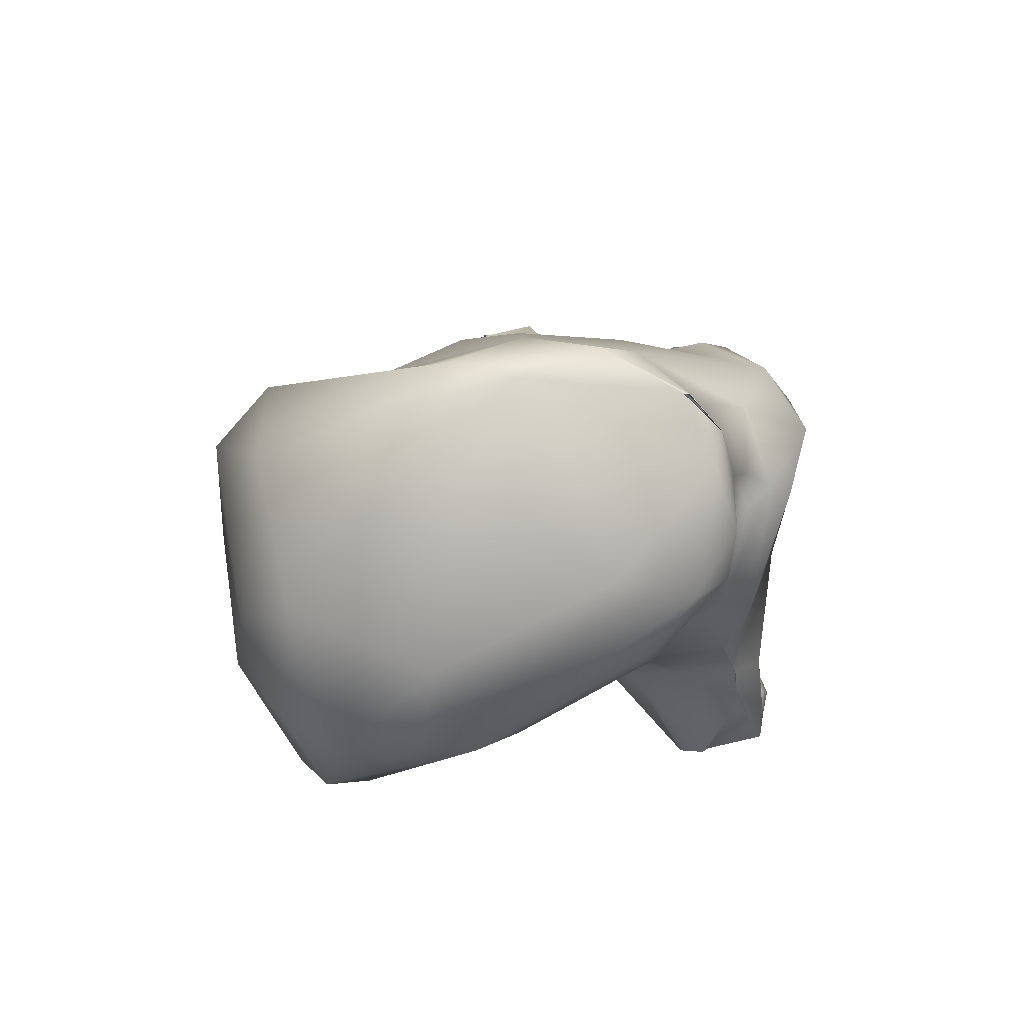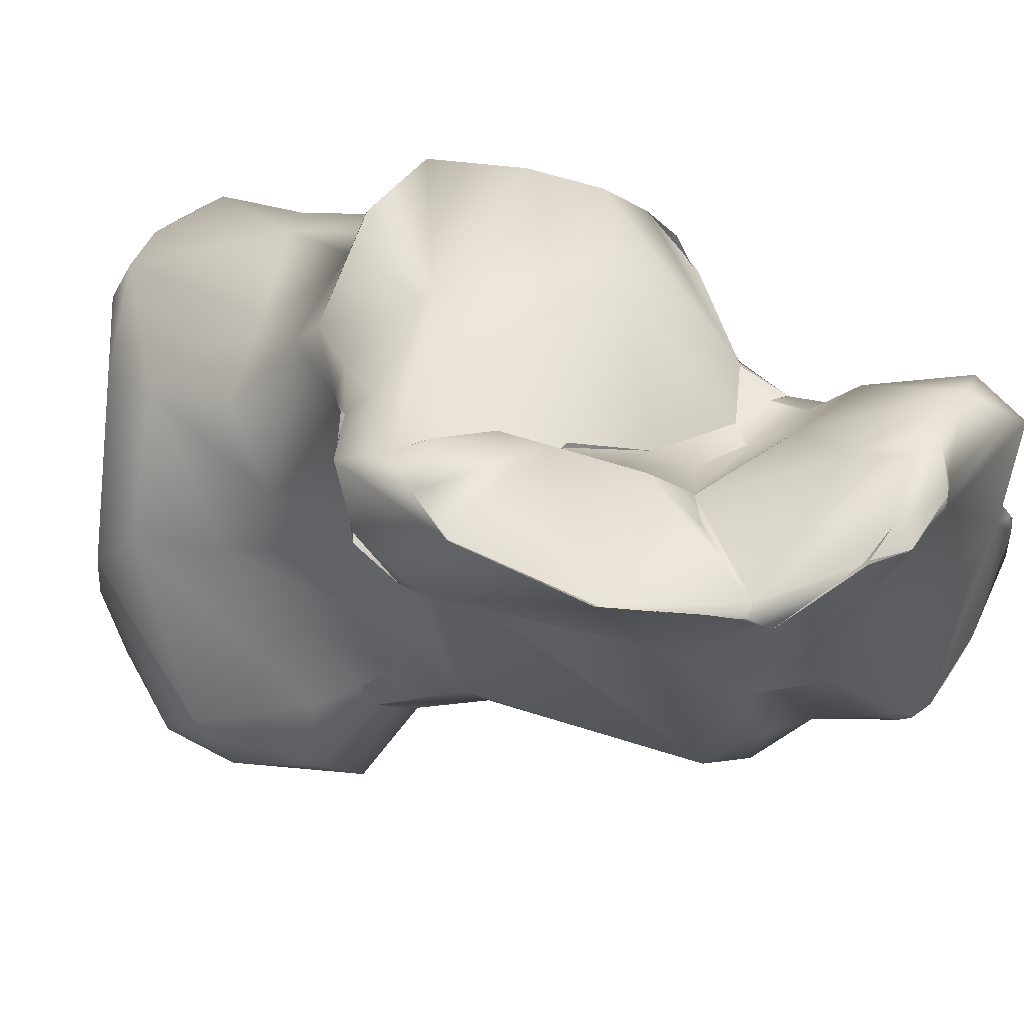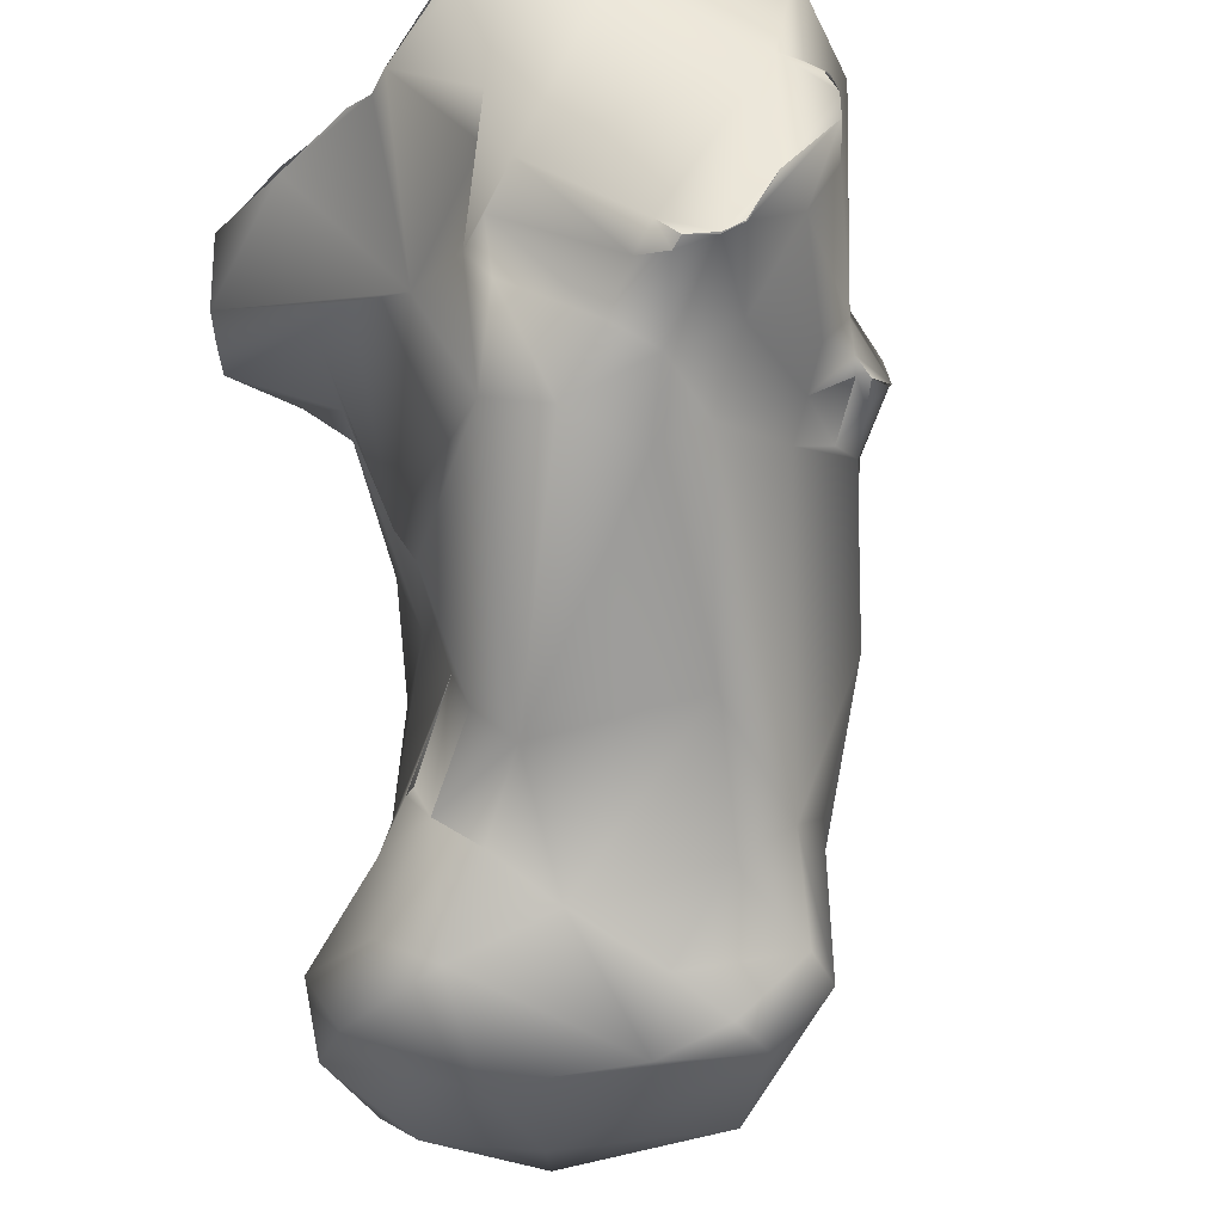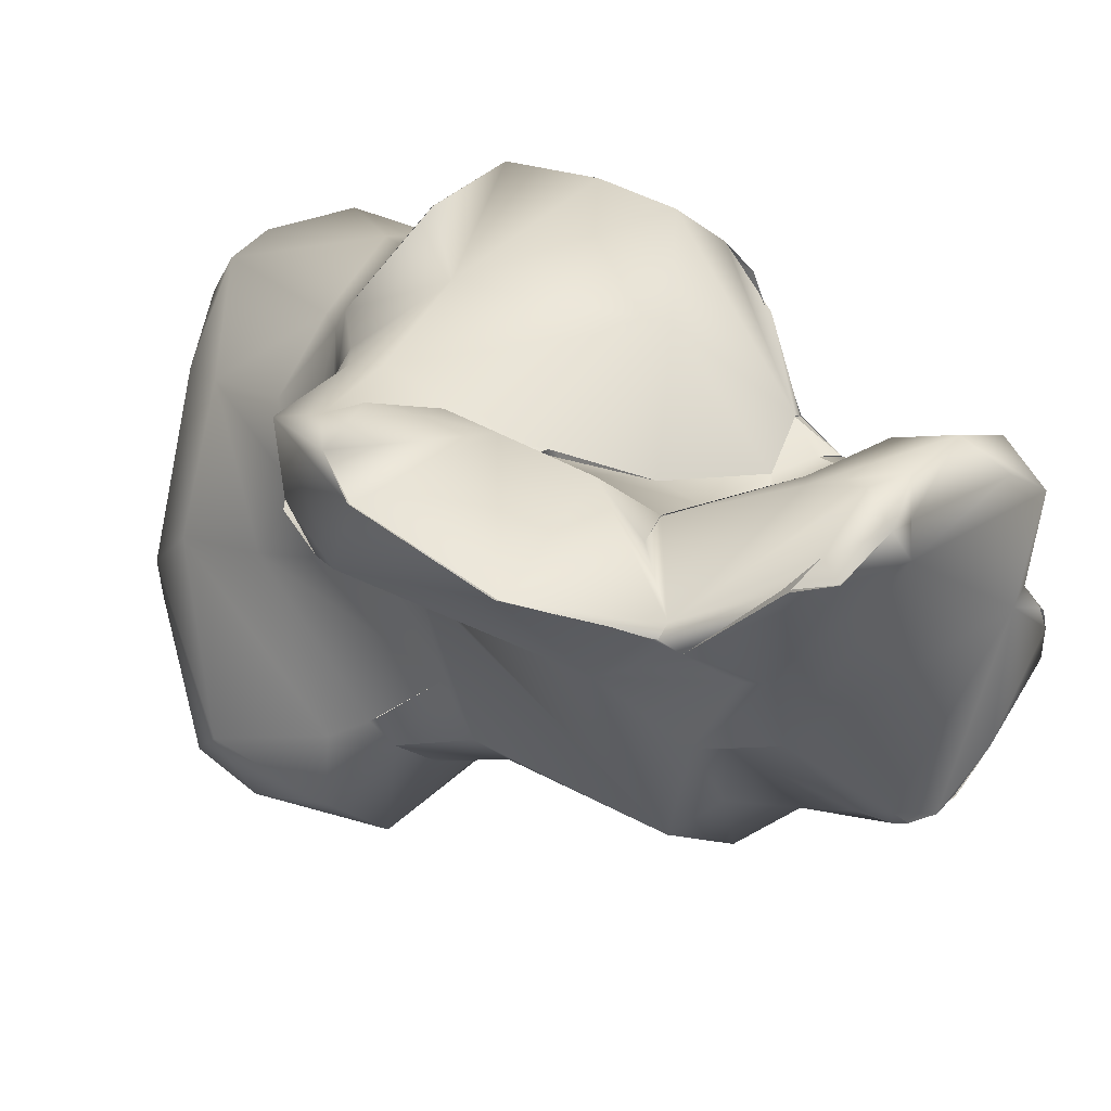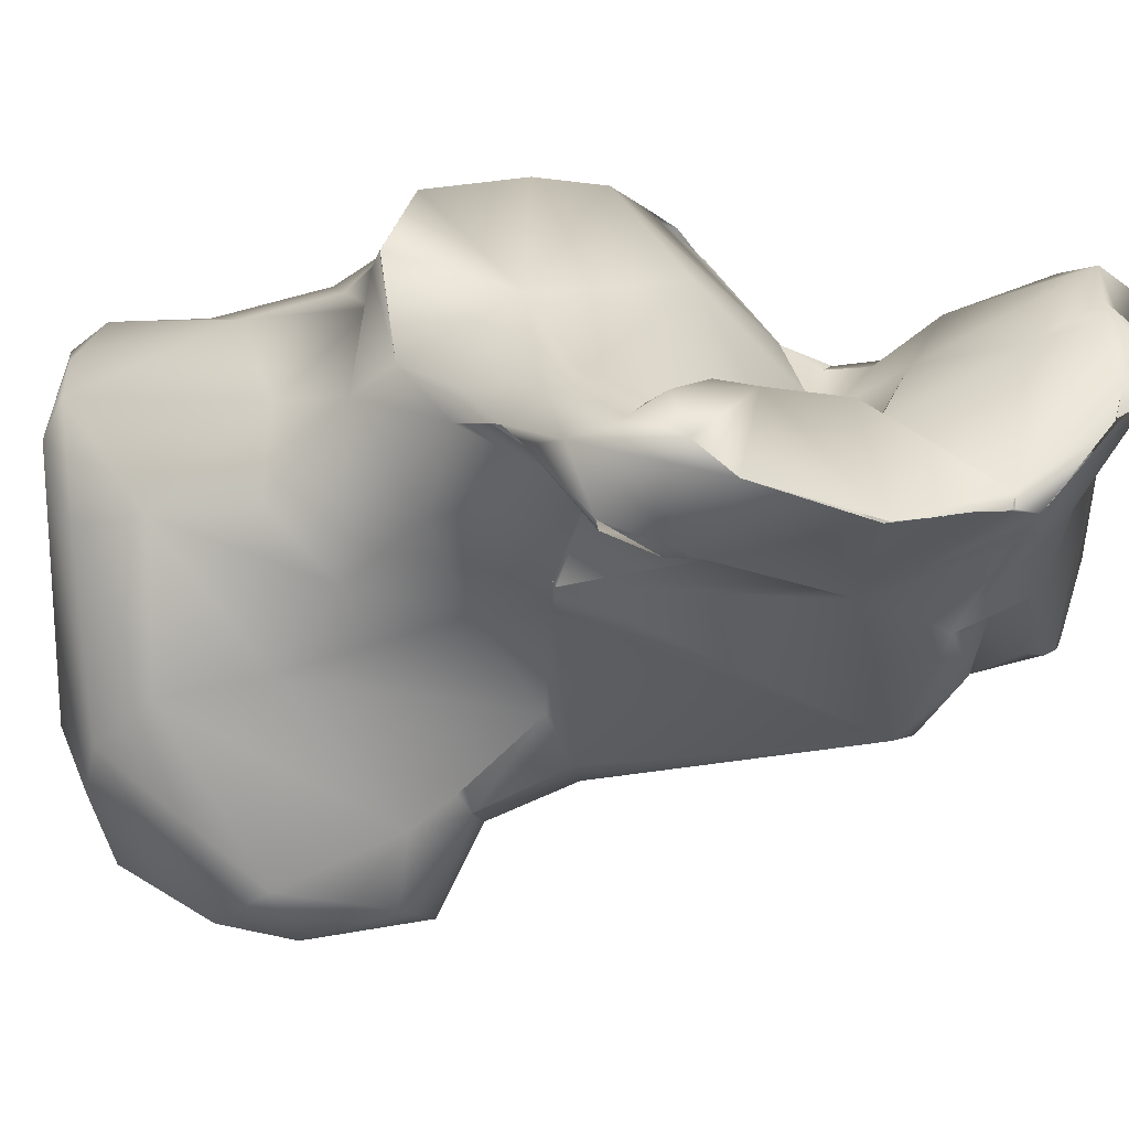
<metadata>
{"format":"obj","ext":"obj","renderer":"f3d","projection":"perspective","resolution":1024,"background":"white","views":[{"elev":60.7,"azim":-100.8,"up":"+Y"},{"elev":35.4,"azim":-20.2,"up":"+Z"},{"elev":-46.2,"azim":30.5,"up":"+Z"},{"elev":29.4,"azim":-4.0,"up":"+Z"},{"elev":25.4,"azim":-47.8,"up":"+Z"}]}
</metadata>
<code>
o FJ3256.obj_grp1.1896
v 0.2231 -0.2415 -0.296
v 0.2182 -0.2025 -0.2887
v 0.2359 -0.2079 -0.3068
v 0.2553 -0.1663 -0.2986
v 0.274 -0.2353 -0.3211
v 0.2114 -0.1983 -0.2617
v 0.2255 -0.1698 -0.2548
v 0.2683 -0.1324 -0.2681
v 0.242 -0.2583 -0.304
v 0.2296 -0.2602 -0.2802
v 0.2104 -0.205 -0.243
v 0.2713 -0.1954 -0.3162
v 0.2212 -0.2209 -0.2255
v 0.2248 -0.184 -0.1805
v 0.2333 -0.162 -0.162
v 0.3151 -0.1593 -0.3013
v 0.2637 -0.1309 -0.2218
v 0.286 -0.2738 -0.3101
v 0.2403 -0.1535 -0.1875
v 0.2992 -0.1205 -0.2598
v 0.3015 -0.1135 -0.2112
v 0.3121 -0.1143 -0.2327
v 0.2657 -0.2785 -0.2955
v 0.2677 -0.2809 -0.2677
v 0.247 -0.2468 -0.218
v 0.2342 -0.2076 -0.174
v 0.2399 -0.1644 -0.1491
v 0.3479 -0.2017 -0.316
v 0.267 -0.1359 -0.1496
v 0.3346 -0.1409 -0.202
v 0.3098 -0.1169 -0.1803
v 0.2892 -0.2873 -0.268
v 0.3196 -0.2182 -0.3188
v 0.3159 -0.2598 -0.2922
v 0.2609 -0.2621 -0.1883
v 0.2554 -0.2351 -0.168
v 0.2717 -0.2241 -0.1436
v 0.3457 -0.2182 -0.3153
v 0.3336 -0.2322 -0.3028
v 0.2521 -0.1539 -0.1438
v 0.3651 -0.1939 -0.2935
v 0.3562 -0.1856 -0.2542
v 0.2818 -0.1368 -0.1437
v 0.2921 -0.126 -0.1553
v 0.2813 -0.2887 -0.2574
v 0.3023 -0.2797 -0.2796
v 0.3679 -0.2137 -0.2965
v 0.2919 -0.1881 -0.1328
v 0.3738 -0.2132 -0.2493
v 0.2919 -0.1261 -0.1534
v 0.3054 -0.1586 -0.1436
v 0.3483 -0.1836 -0.1567
v 0.3252 -0.2994 -0.267
v 0.2892 -0.2873 -0.268
v 0.2842 -0.2891 -0.2557
v 0.3049 -0.3036 -0.2338
v 0.3139 -0.3069 -0.2543
v 0.286 -0.292 -0.1971
v 0.3611 -0.2463 -0.2856
v 0.3756 -0.2341 -0.2691
v 0.3585 -0.1914 -0.2506
v 0.364 -0.1942 -0.2469
v 0.3587 -0.192 -0.2505
v 0.2974 -0.3132 -0.1927
v 0.2722 -0.2877 -0.1628
v 0.2751 -0.2537 -0.135
v 0.3799 -0.2875 -0.2653
v 0.3261 -0.194 -0.1298
v 0.2919 -0.3183 -0.1798
v 0.2755 -0.2951 -0.1321
v 0.2785 -0.27 -0.1216
v 0.3031 -0.2356 -0.12
v 0.3084 -0.2298 -0.1105
v 0.3085 -0.2179 -0.121
v 0.3325 -0.2106 -0.1166
v 0.3998 -0.2356 -0.2145
v 0.3018 -0.3772 -0.1562
v 0.2853 -0.3384 -0.1437
v 0.293 -0.3191 -0.1817
v 0.2927 -0.3193 -0.1819
v 0.3221 -0.3878 -0.1699
v 0.2652 -0.3325 -0.1249
v 0.2725 -0.313 -0.1263
v 0.3665 -0.3877 -0.2371
v 0.2726 -0.3167 -0.1254
v 0.2798 -0.2936 -0.1231
v 0.3867 -0.3813 -0.2457
v 0.4007 -0.3579 -0.2487
v 0.3062 -0.236 -0.1027
v 0.4145 -0.3509 -0.2376
v 0.3296 -0.2291 -0.09112
v 0.2734 -0.3893 -0.1439
v 0.2687 -0.3796 -0.1449
v 0.26 -0.3642 -0.1388
v 0.2604 -0.3626 -0.1361
v 0.258 -0.3537 -0.115
v 0.2793 -0.3262 -0.1131
v 0.2715 -0.3638 -0.1095
v 0.3442 -0.3895 -0.1814
v 0.2892 -0.3323 -0.1104
v 0.3103 -0.2907 -0.1034
v 0.3063 -0.236 -0.1028
v 0.4217 -0.3178 -0.2193
v 0.4268 -0.2875 -0.1976
v 0.3632 -0.234 -0.09898
v 0.3933 -0.2274 -0.1923
v 0.3836 -0.2291 -0.1527
v 0.3158 -0.4166 -0.1395
v 0.2781 -0.3972 -0.1197
v 0.272 -0.385 -0.1098
v 0.2836 -0.3682 -0.1043
v 0.2825 -0.3606 -0.1101
v 0.3115 -0.3526 -0.1235
v 0.335 -0.3454 -0.1322
v 0.3569 -0.2504 -0.08899
v 0.3952 -0.2618 -0.145
v 0.2786 -0.3967 -0.12
v 0.3707 -0.404 -0.1971
v 0.305 -0.3651 -0.1085
v 0.3194 -0.3706 -0.1136
v 0.3804 -0.404 -0.2147
v 0.3198 -0.3585 -0.131
v 0.3198 -0.3585 -0.131
v 0.3428 -0.3669 -0.1283
v 0.3202 -0.3583 -0.1304
v 0.3198 -0.3585 -0.131
v 0.3344 -0.3442 -0.1346
v 0.414 -0.3744 -0.2338
v 0.3673 -0.3373 -0.1479
v 0.3673 -0.3373 -0.1479
v 0.3747 -0.3008 -0.115
v 0.4253 -0.2986 -0.2022
v 0.3794 -0.2624 -0.09465
v 0.4157 -0.2754 -0.1894
v 0.4158 -0.2752 -0.1892
v 0.4188 -0.2769 -0.1908
v 0.4249 -0.2811 -0.189
v 0.4211 -0.2759 -0.1938
v 0.4212 -0.2758 -0.1937
v 0.4155 -0.2755 -0.1772
v 0.405 -0.2894 -0.1551
v 0.3458 -0.4271 -0.1428
v 0.3582 -0.4296 -0.1459
v 0.3168 -0.4179 -0.1389
v 0.3554 -0.429 -0.1455
v 0.3454 -0.3841 -0.1211
v 0.382 -0.4145 -0.1693
v 0.405 -0.3872 -0.2297
v 0.4327 -0.3643 -0.2226
v 0.3789 -0.3443 -0.1522
v 0.431 -0.3264 -0.2129
v 0.4025 -0.3236 -0.154
v 0.4025 -0.3236 -0.154
v 0.4412 -0.3166 -0.2006
v 0.4412 -0.3166 -0.2006
v 0.4387 -0.3055 -0.2012
v 0.4119 -0.3047 -0.1446
v 0.446 -0.3058 -0.1968
v 0.4356 -0.2877 -0.1793
v 0.4234 -0.3002 -0.1663
v 0.4145 -0.2988 -0.1475
v 0.4026 -0.2704 -0.1125
v 0.3945 -0.264 -0.1052
v 0.3638 -0.4352 -0.1471
v 0.3607 -0.4281 -0.1415
v 0.3806 -0.4095 -0.1937
v 0.3946 -0.418 -0.1881
v 0.3574 -0.3979 -0.134
v 0.4187 -0.398 -0.2241
v 0.4281 -0.4035 -0.221
v 0.3638 -0.3778 -0.137
v 0.3638 -0.3779 -0.1373
v 0.43 -0.3978 -0.229
v 0.4425 -0.3951 -0.2275
v 0.4024 -0.334 -0.1558
v 0.4425 -0.3396 -0.2112
v 0.3999 -0.3353 -0.1555
v 0.4433 -0.3212 -0.1976
v 0.4167 -0.3187 -0.1512
v 0.4116 -0.3045 -0.1449
v 0.4443 -0.3135 -0.2002
v 0.447 -0.3063 -0.1971
v 0.4443 -0.3135 -0.2002
v 0.4454 -0.3073 -0.1868
v 0.4447 -0.3254 -0.1872
v 0.4397 -0.3213 -0.1673
v 0.4245 -0.3162 -0.1528
v 0.4116 -0.3045 -0.1449
v 0.4245 -0.3162 -0.1528
v 0.4143 -0.2992 -0.1477
v 0.4443 -0.3135 -0.2002
v 0.4073 -0.278 -0.1226
v 0.4143 -0.2992 -0.1477
v 0.3579 -0.4304 -0.1452
v 0.3993 -0.4039 -0.115
v 0.388 -0.4416 -0.1251
v 0.3896 -0.4255 -0.1632
v 0.43 -0.3979 -0.2291
v 0.4341 -0.4 -0.2277
v 0.4341 -0.4 -0.2277
v 0.4431 -0.3958 -0.2279
v 0.4341 -0.4 -0.2277
v 0.4489 -0.3929 -0.2241
v 0.4485 -0.3929 -0.2236
v 0.407 -0.3581 -0.1367
v 0.4562 -0.3729 -0.2019
v 0.4236 -0.3321 -0.1488
v 0.4244 -0.3163 -0.1529
v 0.4167 -0.3187 -0.1512
v 0.4681 -0.3668 -0.144
v 0.4031 -0.4422 -0.1239
v 0.3897 -0.4416 -0.1259
v 0.4256 -0.4203 -0.13
v 0.4604 -0.3948 -0.1604
v 0.4582 -0.3918 -0.2075
v 0.4582 -0.3918 -0.2075
v 0.4727 -0.3829 -0.1847
v 0.4621 -0.3621 -0.1724
v 0.4315 -0.3522 -0.1285
v 0.4584 -0.3749 -0.117
v 0.399 -0.4364 -0.1186
v 0.3907 -0.4401 -0.1258
v 0.403 -0.442 -0.1239
v 0.4127 -0.4215 -0.1067
v 0.473 -0.3837 -0.1742
v 0.4406 -0.3999 -0.1036
v 0.465 -0.3869 -0.1583
v 0.4714 -0.3859 -0.1672
v 0.4171 -0.4349 -0.1126
v 0.4258 -0.412 -0.1077
v 0.4244 -0.4225 -0.1171
v 0.4244 -0.4217 -0.1173
v 0.4701 -0.3864 -0.166
v 0.4672 -0.393 -0.1251
v 0.4543 -0.4035 -0.114
f 1 2 3
f 2 4 3
f 1 3 5
f 2 6 7
f 2 7 4
f 9 10 1
f 1 5 9
f 1 6 2
f 6 1 11
f 5 3 12
f 13 14 11
f 3 4 12
f 11 7 6
f 11 15 7
f 4 16 12
f 7 8 4
f 16 4 8
f 7 17 8
f 10 11 1
f 9 5 18
f 14 15 11
f 7 19 17
f 15 19 7
f 16 8 20
f 17 21 8
f 22 16 20
f 8 21 20
f 20 21 22
f 23 9 18
f 23 10 9
f 11 10 13
f 24 13 10
f 25 13 24
f 13 25 26
f 13 26 14
f 14 27 15
f 14 26 27
f 12 28 5
f 28 12 16
f 17 19 21
f 15 29 19
f 19 29 21
f 21 31 22
f 23 18 32
f 23 32 24
f 23 24 10
f 33 34 18
f 18 5 33
f 35 26 25
f 26 35 36
f 37 26 36
f 33 5 28
f 38 33 28
f 38 39 33
f 37 27 26
f 29 15 40
f 40 15 27
f 42 41 22
f 40 43 29
f 41 16 22
f 21 29 44
f 30 22 31
f 21 44 31
f 45 24 32
f 46 18 34
f 46 32 18
f 39 34 33
f 47 39 38
f 38 28 47
f 41 28 16
f 43 40 48
f 49 41 42
f 43 51 50
f 30 42 22
f 50 52 31
f 31 44 50
f 29 43 44
f 53 54 46
f 45 32 55
f 32 56 55
f 32 57 56
f 57 54 53
f 25 24 45
f 45 56 25
f 58 35 25
f 56 58 25
f 46 34 53
f 59 39 47
f 34 39 59
f 27 37 48
f 48 40 27
f 47 28 41
f 60 47 41
f 41 49 60
f 49 61 62
f 49 42 61
f 62 63 42
f 51 43 48
f 52 30 31
f 51 52 50
f 64 58 56
f 35 58 65
f 65 66 35
f 66 36 35
f 34 67 53
f 66 37 36
f 60 67 59
f 67 34 59
f 47 60 59
f 68 51 48
f 30 62 42
f 69 58 64
f 57 64 56
f 66 65 70
f 71 66 70
f 71 73 66
f 72 37 66
f 72 48 37
f 48 72 74
f 75 68 74
f 68 48 74
f 76 49 62
f 76 60 49
f 76 62 30
f 51 68 52
f 77 78 79
f 77 80 81
f 78 82 83
f 84 57 53
f 57 84 64
f 80 64 84
f 80 69 64
f 80 77 79
f 78 58 69
f 58 78 65
f 79 78 69
f 78 70 65
f 85 86 70
f 53 67 88
f 87 53 88
f 70 86 71
f 66 73 72
f 89 73 71
f 67 60 90
f 72 73 74
f 74 73 75
f 91 73 89
f 91 75 73
f 75 52 68
f 92 95 93
f 96 95 92
f 95 82 94
f 95 96 82
f 82 96 85
f 96 97 85
f 98 97 96
f 78 83 70
f 94 82 78
f 84 53 87
f 80 84 99
f 97 86 85
f 97 101 86
f 71 86 101
f 102 71 101
f 88 67 90
f 90 60 103
f 104 103 60
f 102 91 89
f 101 91 102
f 105 52 75
f 105 75 91
f 106 76 30
f 106 30 107
f 107 30 52
f 108 109 92
f 92 109 96
f 77 81 92
f 77 93 94
f 78 77 94
f 92 93 77
f 110 96 109
f 110 98 96
f 111 98 110
f 112 113 98
f 99 81 80
f 98 113 114
f 100 98 114
f 98 100 97
f 100 101 97
f 115 91 101
f 115 105 91
f 76 104 60
f 116 106 107
f 105 107 52
f 99 92 81
f 111 112 98
f 119 112 111
f 110 120 111
f 120 119 111
f 121 84 87
f 99 84 118
f 114 113 122
f 123 120 124
f 126 124 127
f 119 113 112
f 113 119 120
f 120 125 113
f 88 128 87
f 114 131 100
f 88 90 128
f 131 101 100
f 101 133 115
f 103 104 132
f 106 104 76
f 136 135 137
f 138 104 106
f 134 136 106
f 139 136 137
f 106 136 139
f 135 140 137
f 104 138 137
f 106 141 140
f 116 141 106
f 135 134 106
f 106 140 135
f 105 116 107
f 108 99 145
f 108 92 99
f 117 144 120
f 120 144 146
f 120 110 117
f 121 118 84
f 118 147 99
f 148 121 87
f 124 120 146
f 148 87 128
f 124 130 127
f 90 149 128
f 124 150 130
f 152 130 150
f 131 129 153
f 114 129 131
f 151 90 103
f 103 132 151
f 151 132 154
f 155 132 156
f 153 157 131
f 101 131 133
f 156 132 104
f 104 158 156
f 104 137 158
f 137 140 158
f 140 159 158
f 141 160 140
f 141 161 160
f 141 116 162
f 131 157 133
f 157 163 133
f 115 133 105
f 116 105 162
f 105 163 162
f 133 163 105
f 145 99 164
f 142 108 145
f 144 143 165
f 121 166 118
f 164 99 147
f 121 148 166
f 166 148 169
f 167 166 169
f 167 169 170
f 171 124 146
f 146 168 171
f 173 148 128
f 169 148 173
f 128 174 173
f 149 174 128
f 171 150 124
f 149 90 151
f 149 151 176
f 152 150 177
f 177 175 152
f 151 178 176
f 175 179 152
f 152 179 180
f 181 155 156
f 178 151 155
f 155 181 178
f 182 178 183
f 178 182 185
f 182 184 186
f 160 186 184
f 160 208 186
f 160 161 208
f 180 179 187
f 188 189 190
f 158 191 156
f 184 182 158
f 159 140 160
f 159 184 158
f 184 159 160
f 162 161 141
f 157 193 192
f 163 157 192
f 164 147 197
f 164 194 145
f 164 196 194
f 165 146 144
f 165 168 146
f 166 167 118
f 167 197 118
f 197 147 118
f 195 172 165
f 168 165 172
f 170 169 198
f 198 199 170
f 200 173 174
f 170 202 201
f 171 175 150
f 203 174 149
f 175 171 205
f 206 149 176
f 178 185 176
f 176 185 206
f 207 179 175
f 208 209 207
f 186 185 182
f 208 210 186
f 197 211 164
f 194 196 165
f 164 211 212
f 167 213 197
f 195 205 172
f 201 214 170
f 214 167 170
f 201 204 215
f 201 215 214
f 203 149 206
f 206 217 203
f 218 206 185
f 217 206 218
f 219 175 205
f 175 219 207
f 186 210 185
f 207 210 208
f 210 207 219
f 210 219 220
f 165 196 221
f 222 223 221
f 213 211 197
f 224 195 165
f 165 221 224
f 214 215 225
f 226 219 205
f 216 203 217
f 225 218 227
f 219 226 220
f 225 217 218
f 218 185 210
f 213 229 211
f 229 221 223
f 229 224 221
f 195 224 230
f 229 213 231
f 231 230 229
f 229 230 224
f 231 213 232
f 213 167 214
f 195 226 205
f 230 226 195
f 214 233 227
f 225 215 217
f 228 227 233
f 227 228 225
f 214 225 233
f 234 227 210
f 227 234 214
f 210 220 234
f 218 210 227
f 213 235 232
f 230 232 226
f 232 235 226
f 213 214 234
f 234 235 213
f 234 226 235
f 220 226 234

</code>
